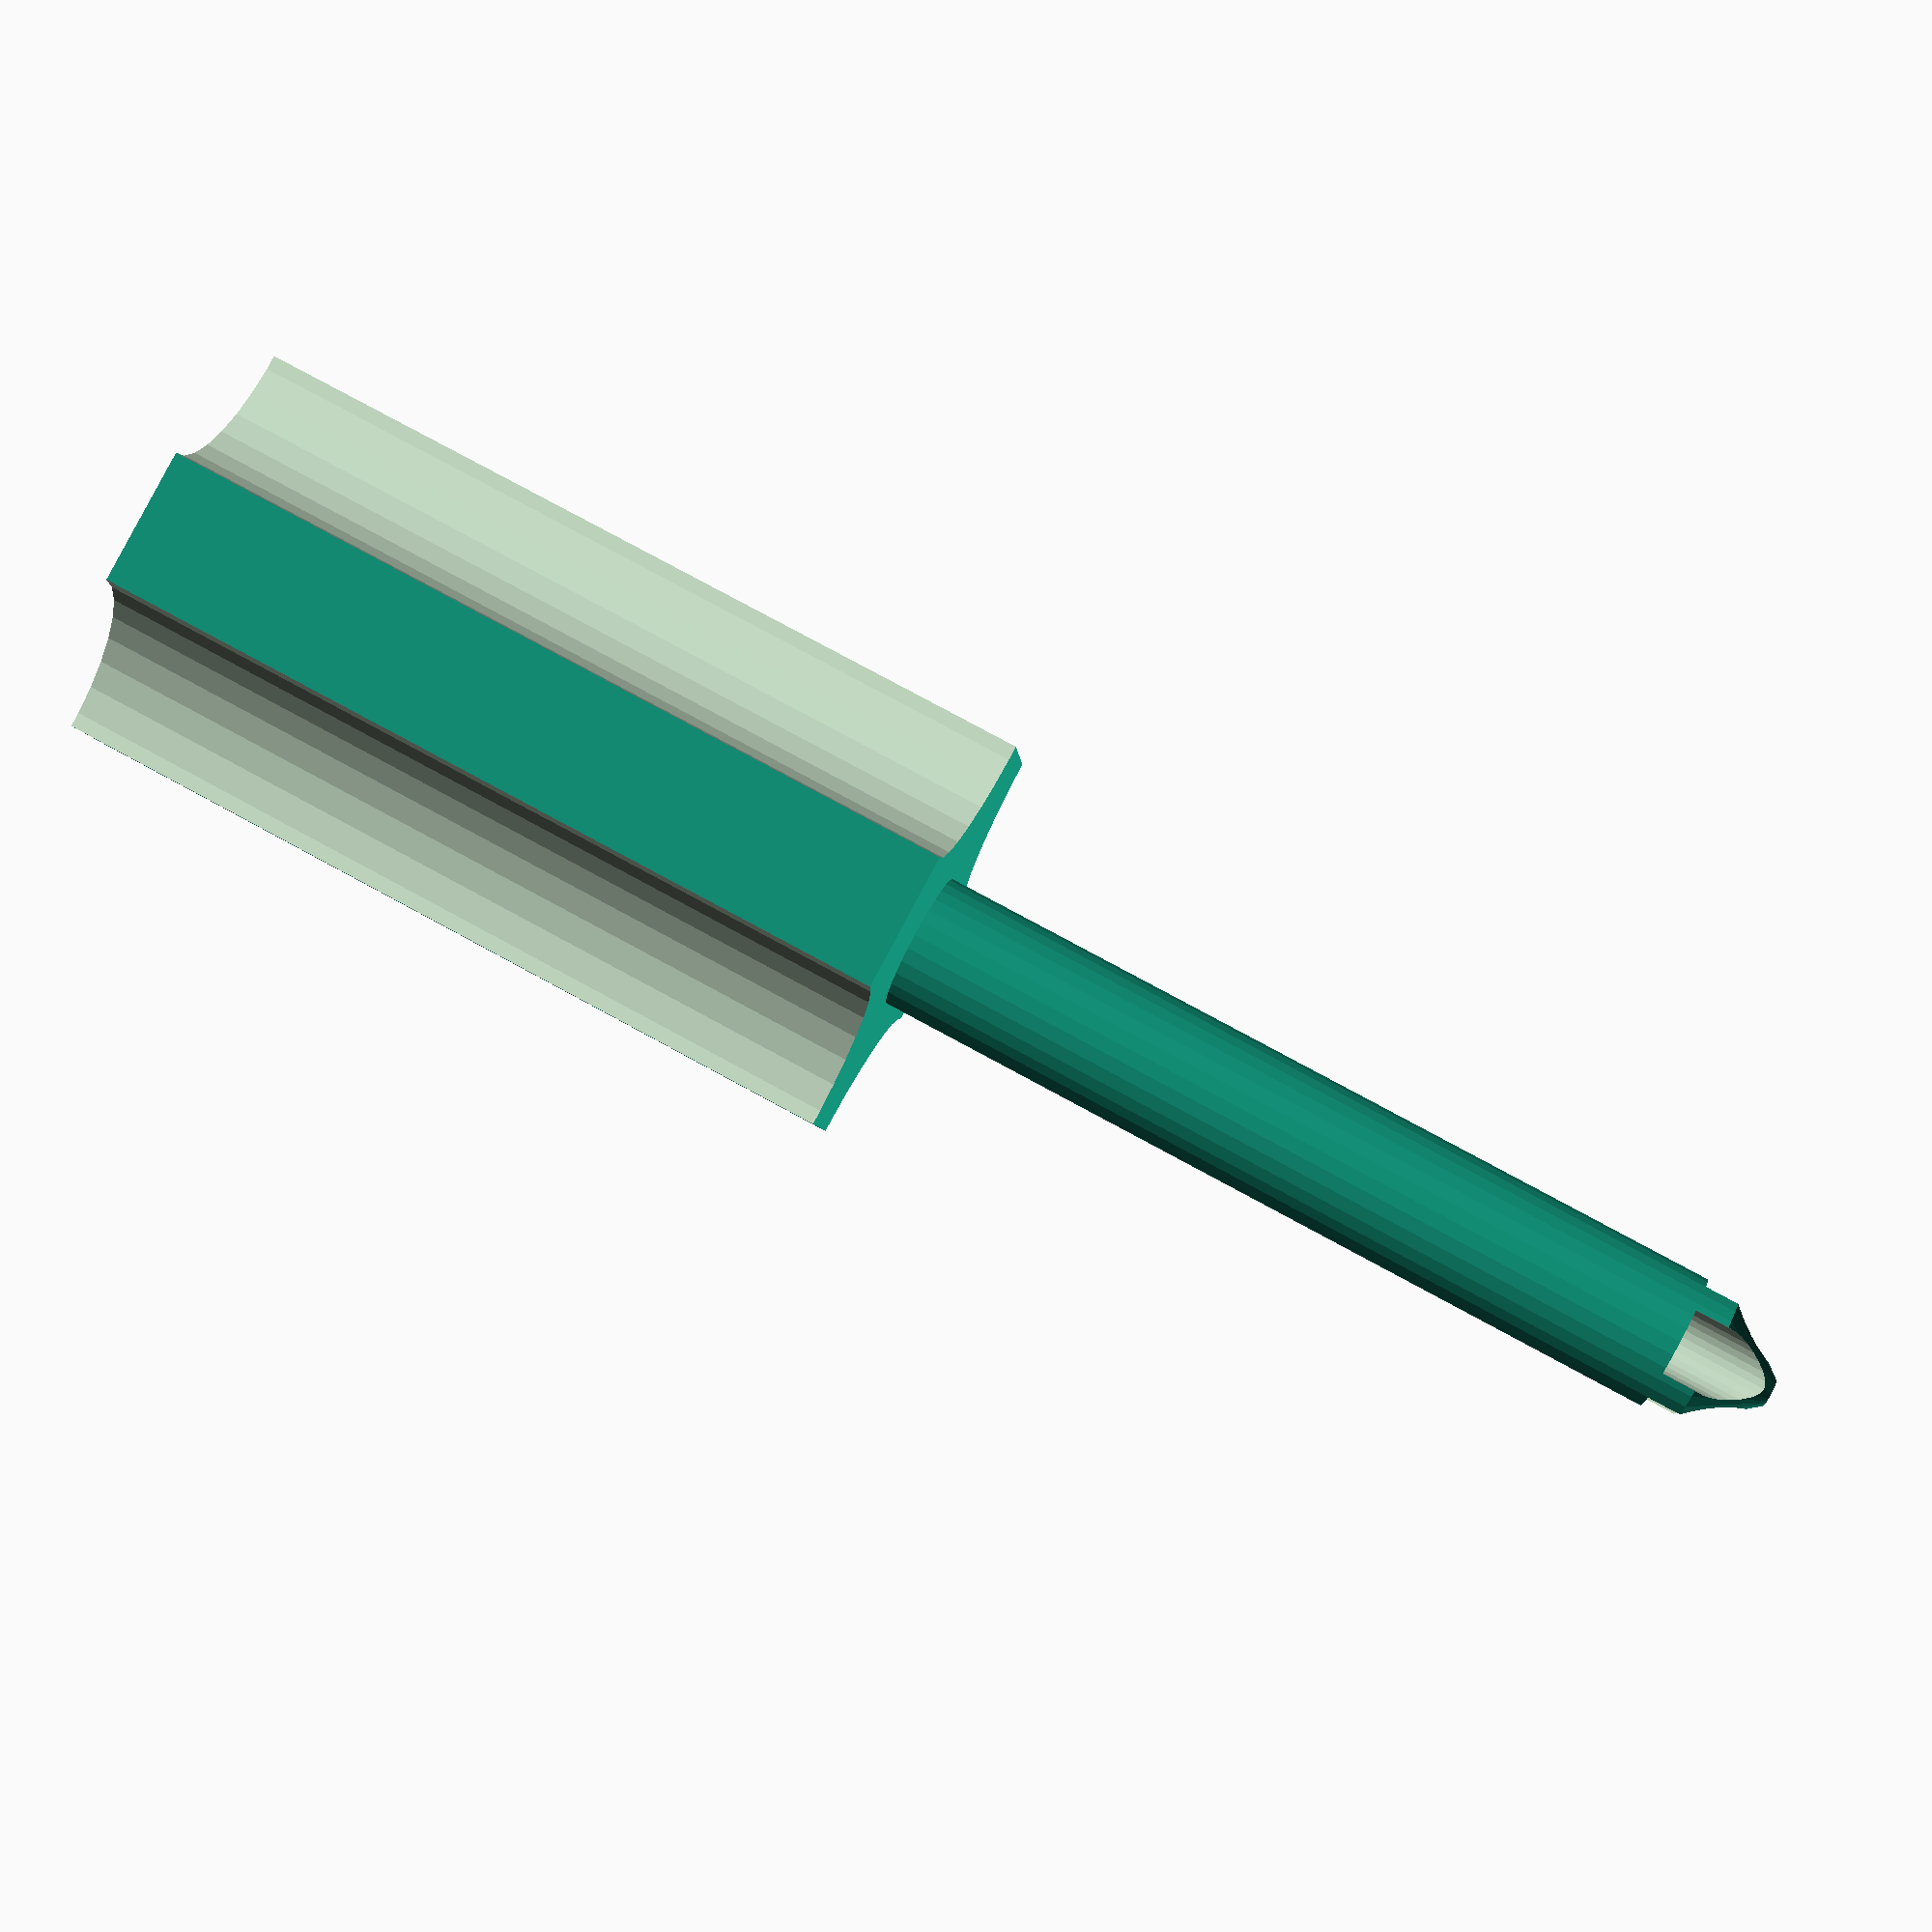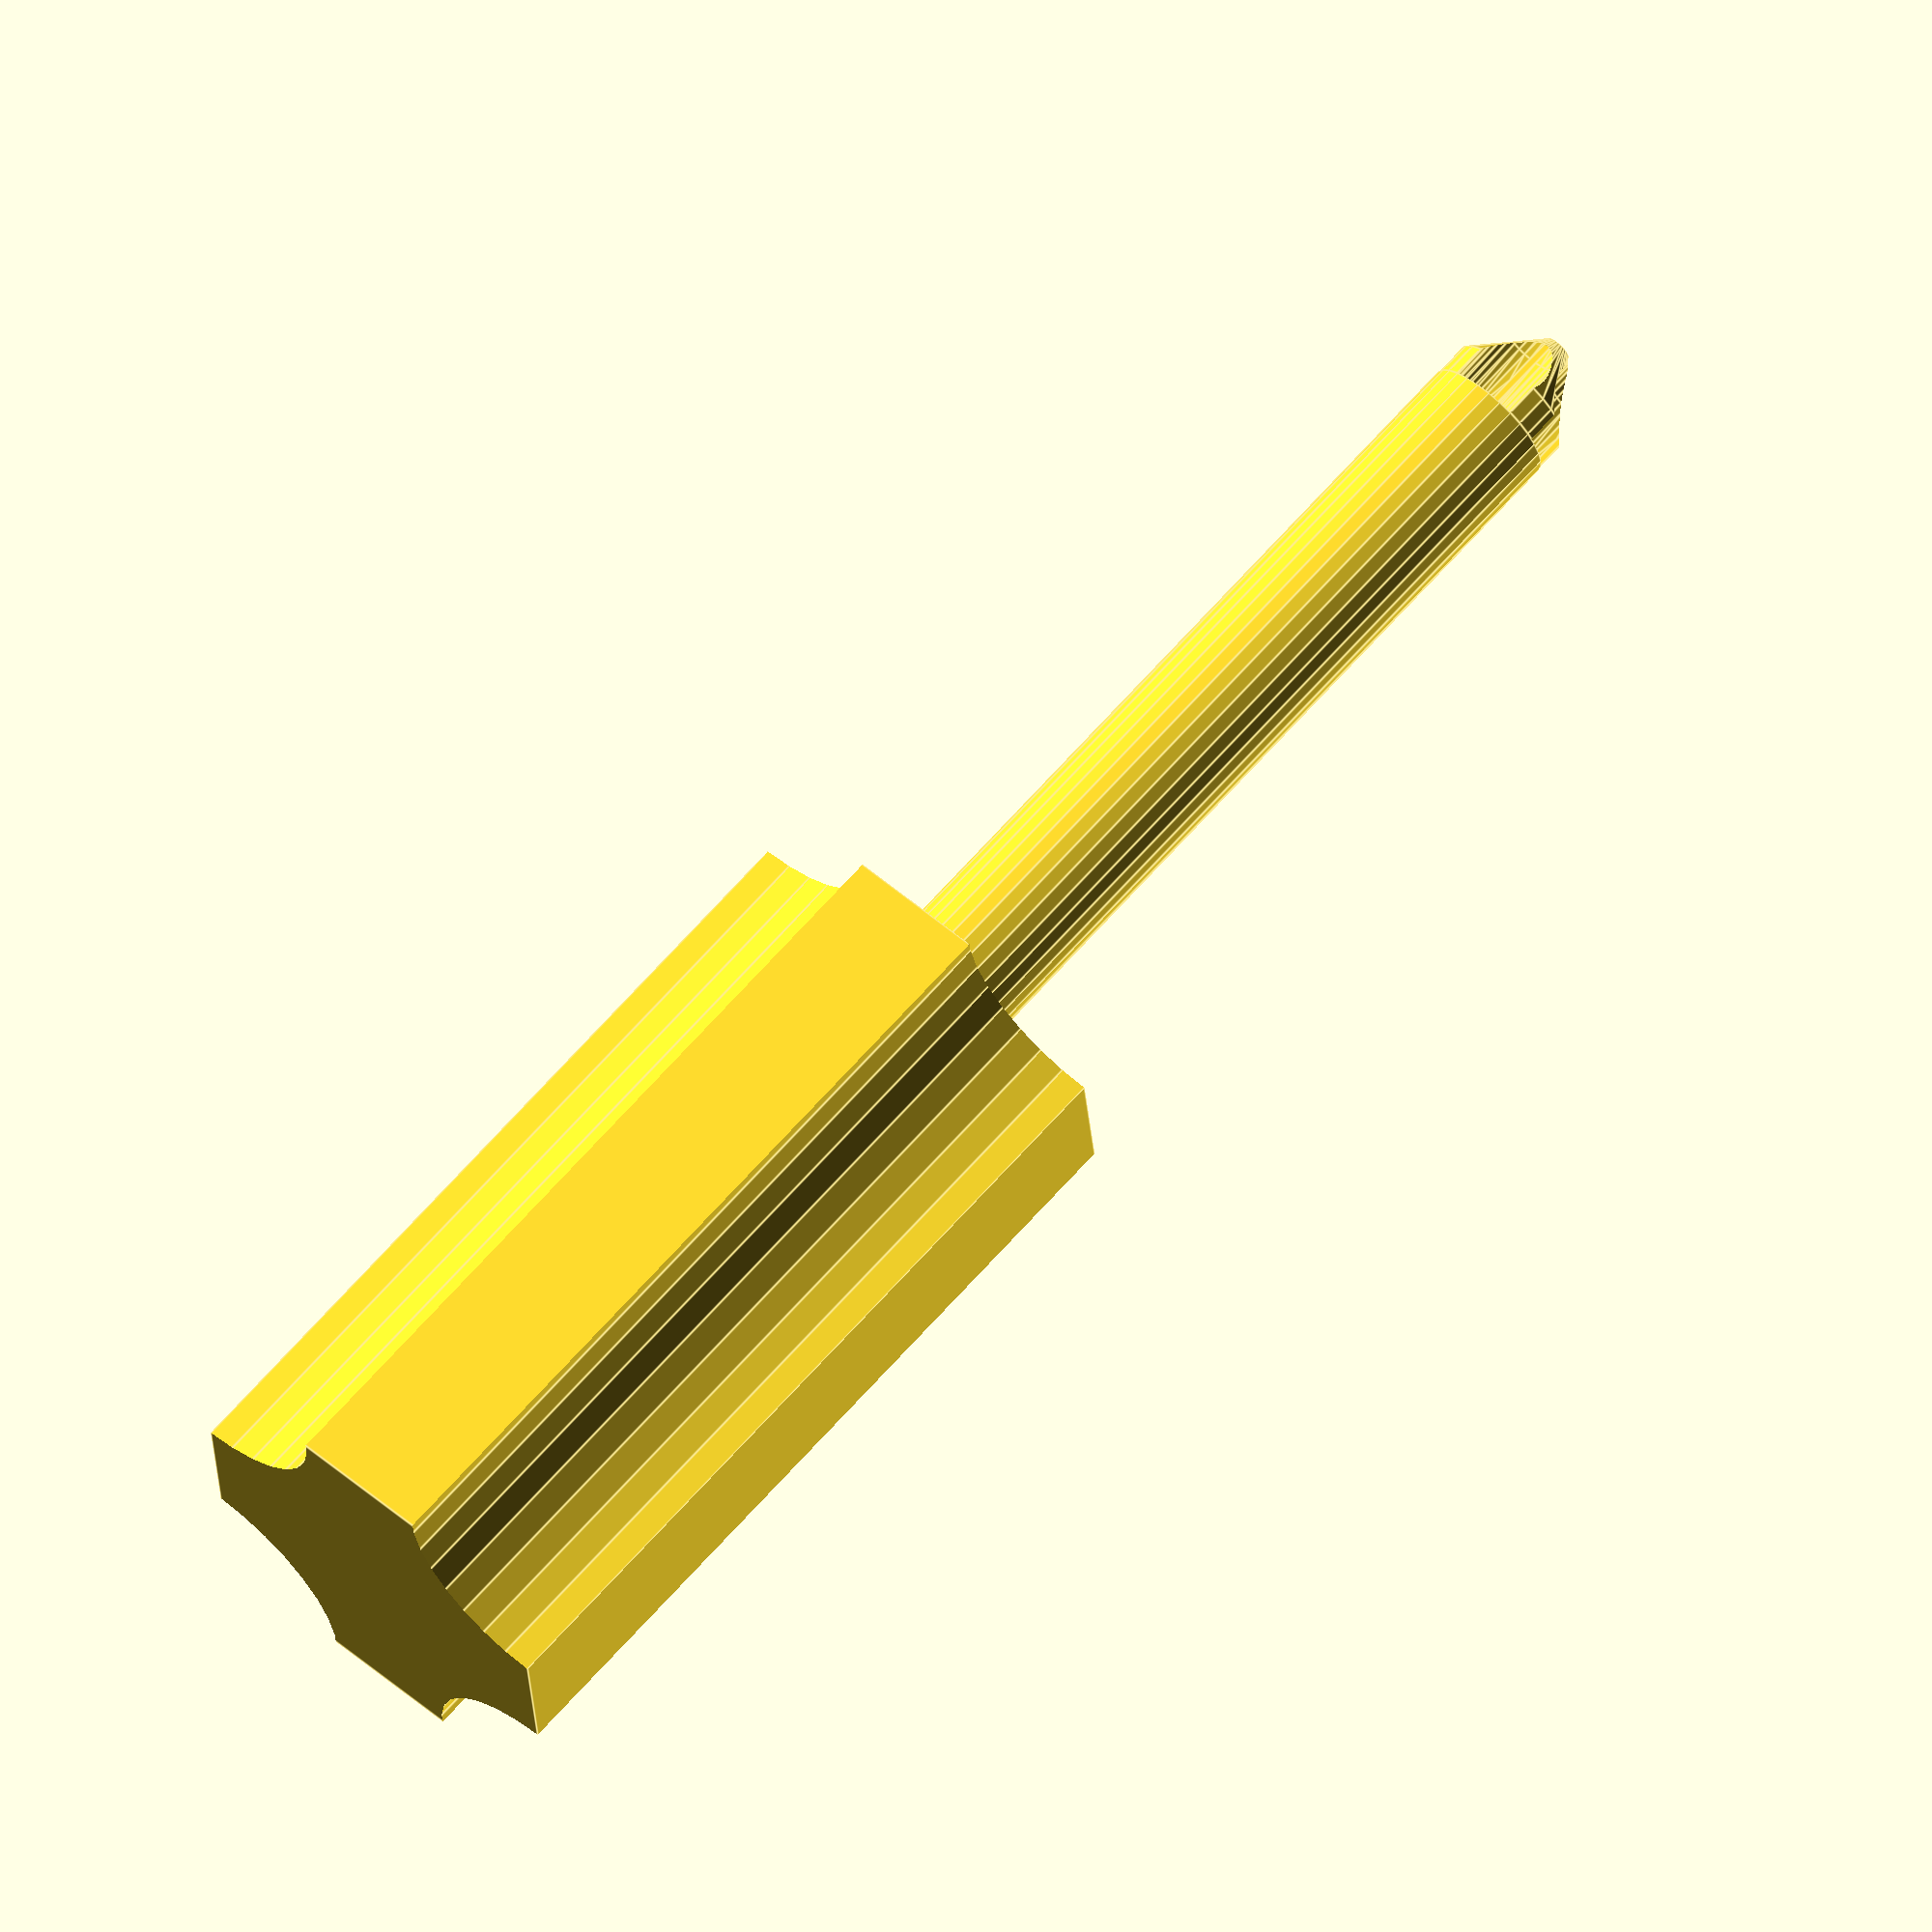
<openscad>
//Bit size
Scale = .3; // [0.25:Small, 0.3:Normal, 0.4:Large]
Phillips = 1; // [0:No, 1:Yes]
Flathead = 0; // [0:No, 1:Yes]
Hex = 0; // [0:No, 1:Yes]

//TEXT LIMIT IS 15 CHARACTERS WITH NO SPACES. SPACES COUNT AS HALF A CHARACTER SINCE THEY TAKE UP LESS SPACE
Text = "it's a screwdriver";

//ROTATION OF BODY AND ROD AND BIT MUST BE ([0,0,90]) BEFORE PRINTING//


rotate([0,0,90]) scale([Scale,Scale,Scale]) /*PHILLIPS BIT*/ scale([Phillips,Phillips,Phillips]) difference() {
    union() {
        translate([30,245,30]) rotate([90,0,0]) cylinder(5,10,10);
        translate([30,255,30]) rotate([90,0,0]) cylinder(10,2,10);
            };
    translate([38,250,30]) scale([.5,20,.5]) sphere(10);
    translate([22,250,30]) scale([.5,20,.5]) sphere(10);
    translate([30,250,38.5]) scale([.5,20,.5]) sphere(10);
    translate([30,250,21.5]) scale([.5,20,.5]) sphere(10);
        }    
    
rotate([0,0,90]) scale([Scale,Scale,Scale]) /*FLATHEAD BIT*/ scale([Flathead,Flathead,Flathead]) difference() {
    translate([30,255,30]) rotate([90,0,0]) cylinder(15,10,10);
    translate([20,255,41]) rotate([0,90,0]) scale([1,2,1]) cylinder(20,10,10);
    translate([20,255,19]) rotate([0,90,0]) scale([1,2,1]) cylinder(20,10,10);
}
    

rotate([0,0,90]) scale([Scale,Scale,Scale]) /*HEX BIT*/ scale([Hex, Hex, Hex]) difference() {
    translate([30,255,30]) rotate([90,0,0]) scale([3.5,3.5,1]) cylinder(15,1.75,1.75);
}


/*ROD*/
rotate([0,0,90]) scale([Scale,Scale,Scale])
        translate([30,240,30]) rotate([90,0,0]) cylinder(120, 10, 10);

/*MAIN BODY*/
rotate([0,0,90]) difference() {
scale([Scale,Scale,Scale]) cube([60,120,60]);
scale([Scale,Scale,Scale]) translate([0,123,0]) rotate([90,90,0]) cylinder(150, 20,20);
scale([Scale,Scale,Scale]) translate([60,123,0]) rotate([90,90,0]) cylinder(150, 20,20);
scale([Scale,Scale,Scale]) translate([0,123,60]) rotate([90,90,0]) cylinder(150, 20,20);
scale([Scale,Scale,Scale]) translate([60,123,60]) rotate([90,90,0]) cylinder(150, 20,20);
scale([Scale,Scale,Scale]) translate([2,115,25]) rotate([90,0,-90]) linear_extrude(3) text(Text);
}
</openscad>
<views>
elev=273.0 azim=3.7 roll=208.2 proj=p view=solid
elev=207.7 azim=311.3 roll=175.9 proj=o view=edges
</views>
